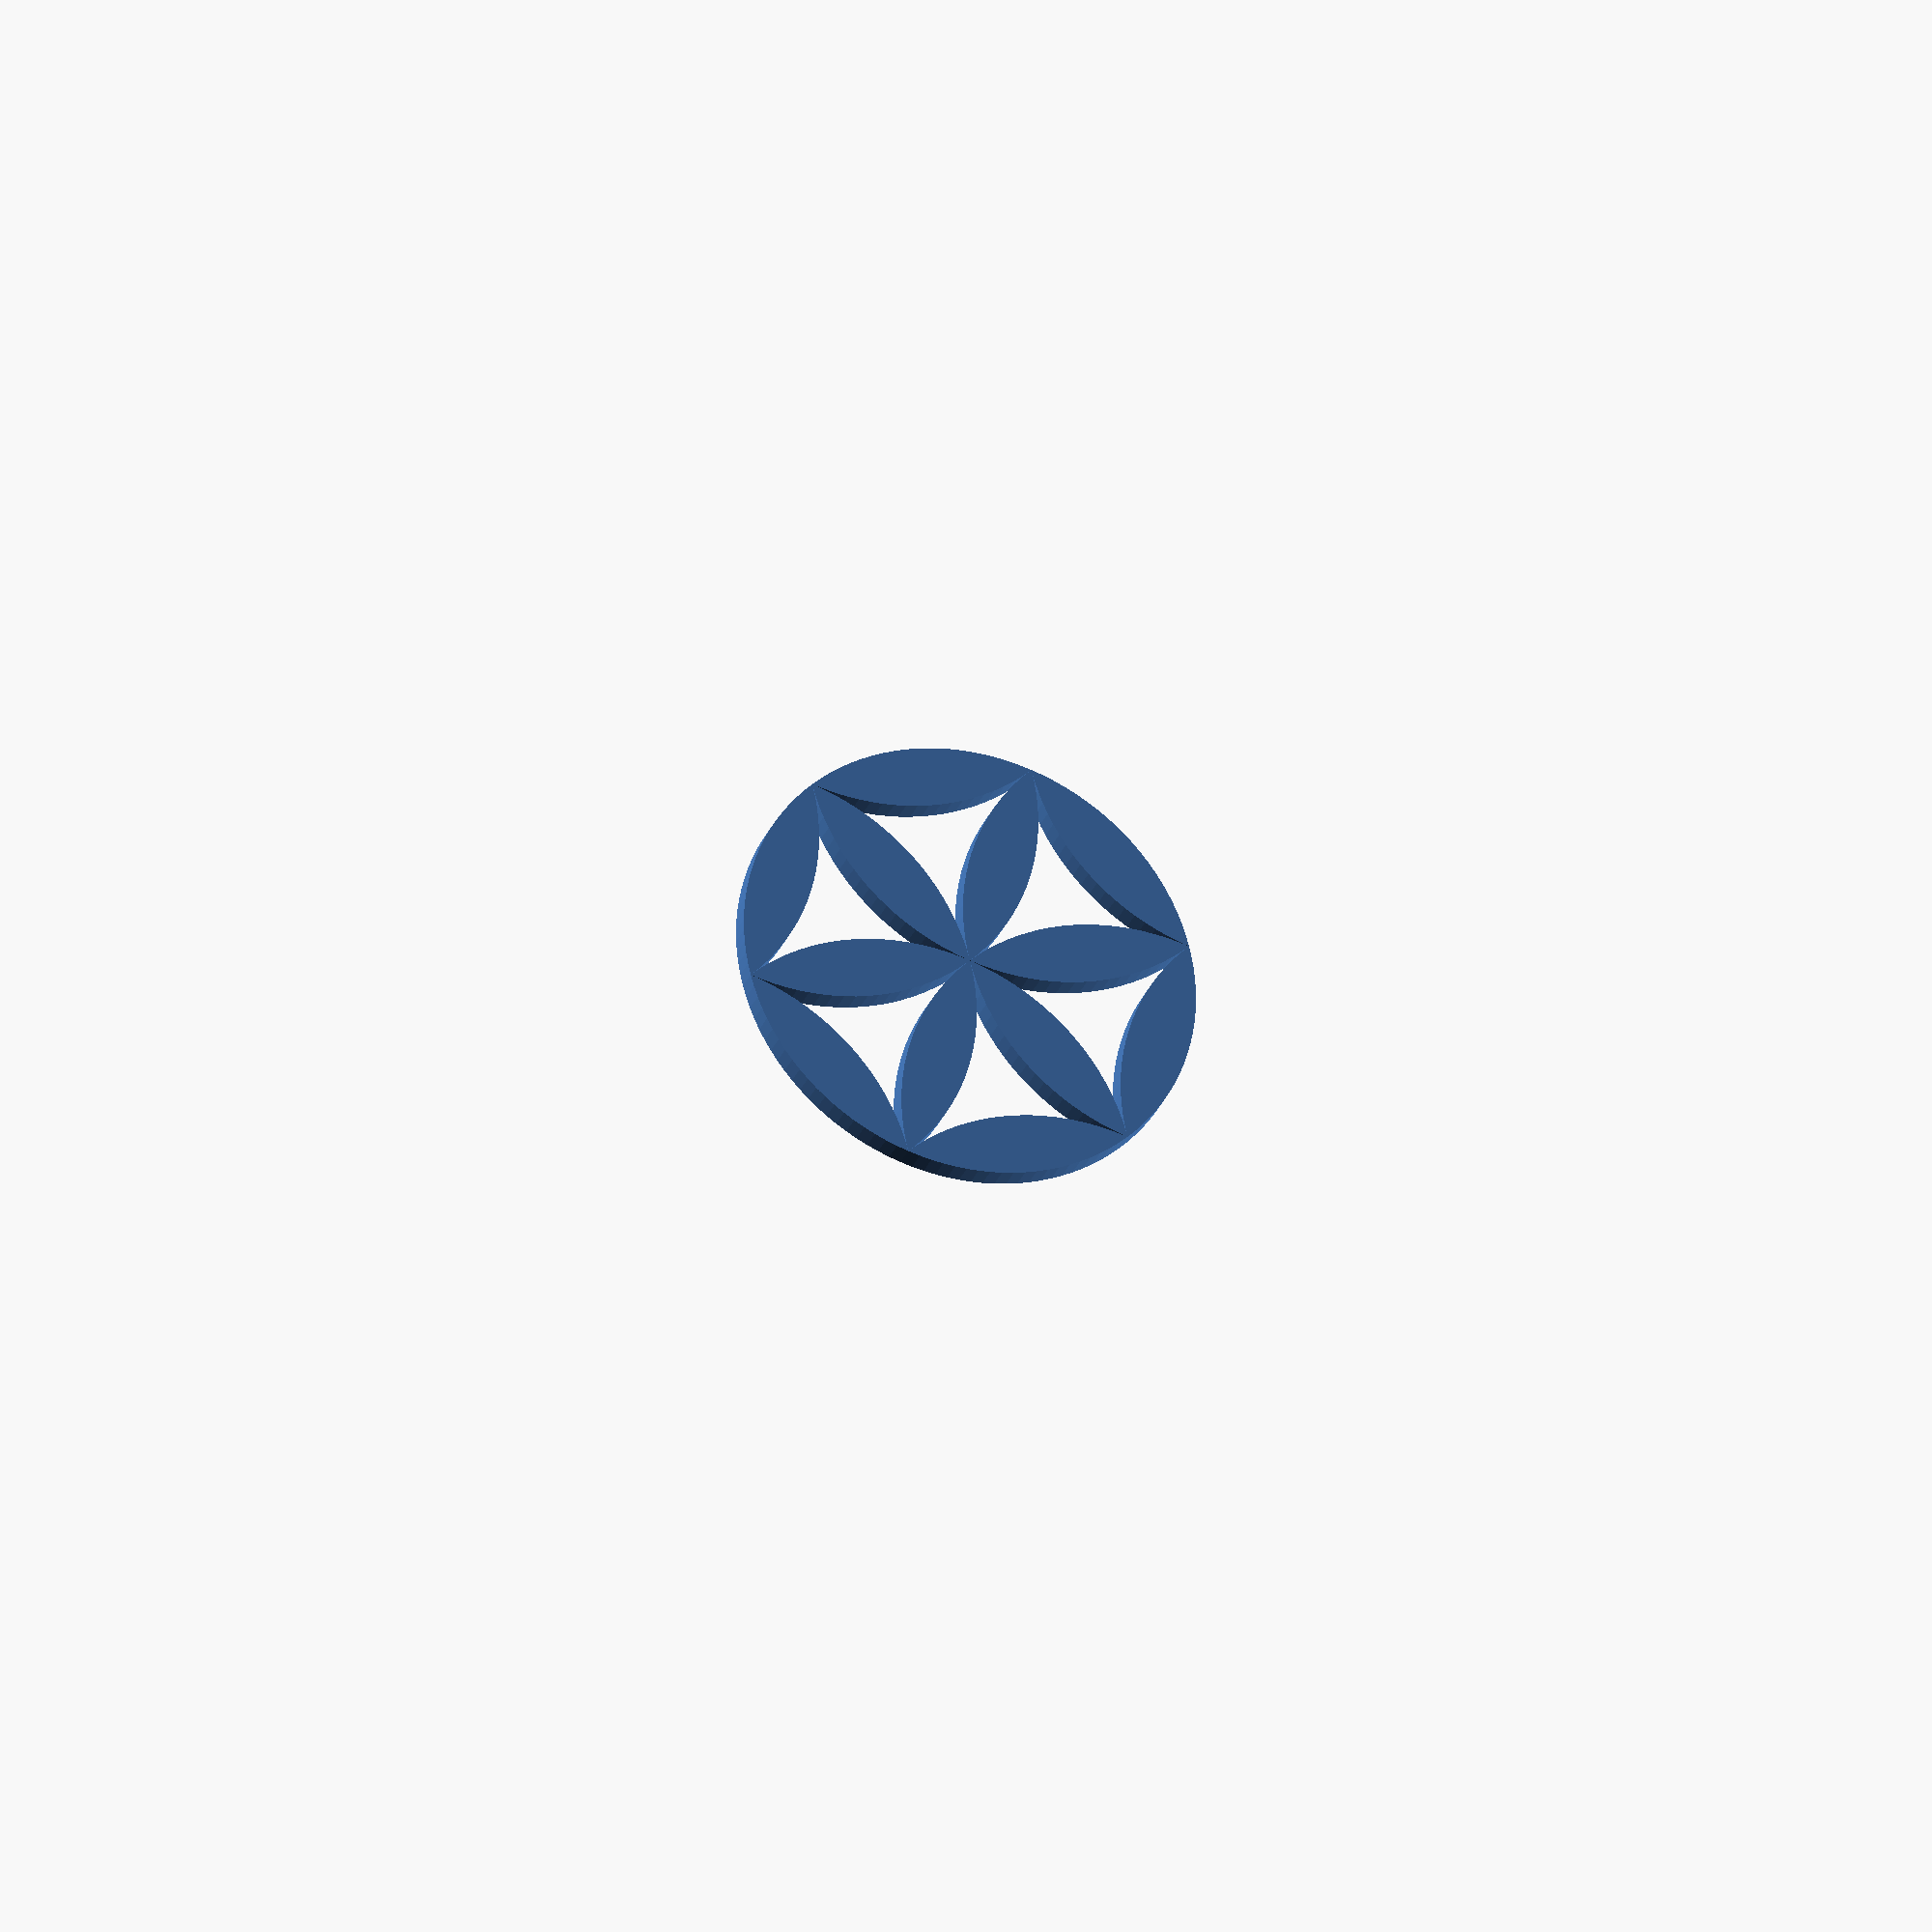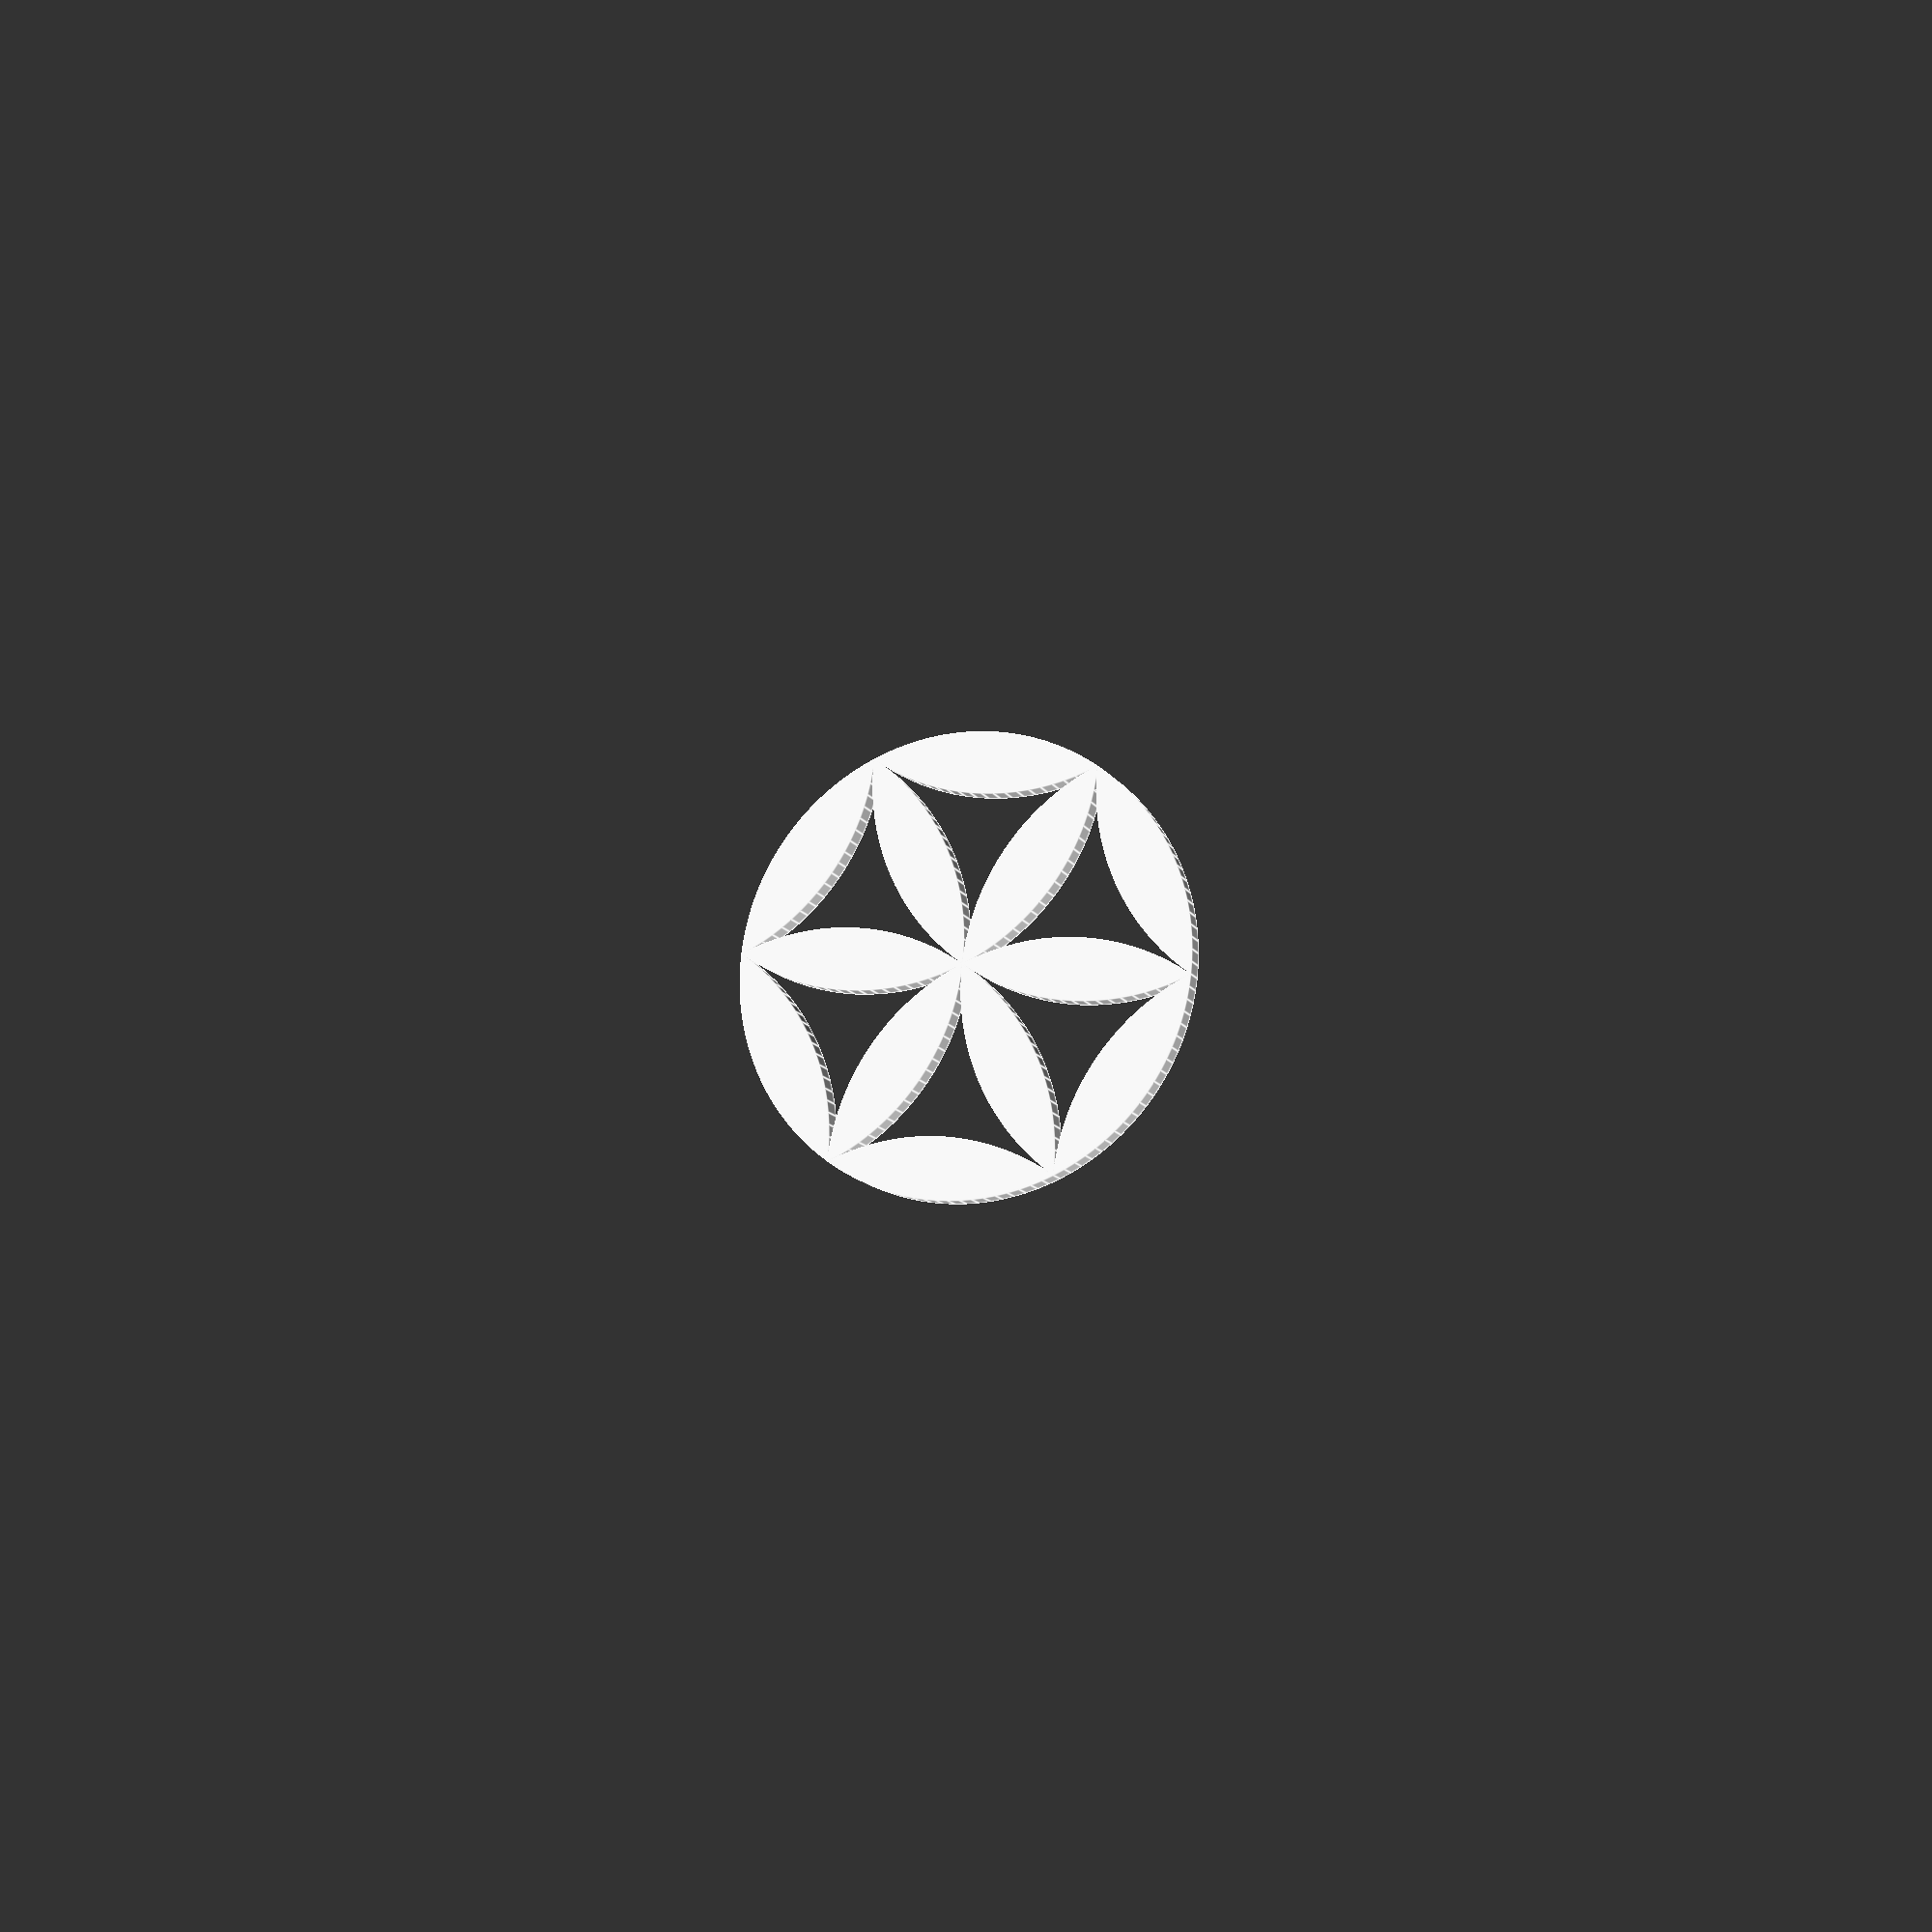
<openscad>
/* * * * * * * * * * * * * * * * * * * * * * * * * * * * * * * * * * * * *\
 * Copyright (C) Claus Schrammel <claus@f05fk.net>                       *
 *                                                                       *
 * This program is free software: you can redistribute it and/or modify  *
 * it under the terms of the GNU General Public License as published by  *
 * the Free Software Foundation, either version 3 of the License, or     *
 * (at your option) any later version.                                   *
 *                                                                       *
 * This program is distributed in the hope that it will be useful,       *
 * but WITHOUT ANY WARRANTY; without even the implied warranty of        *
 * MERCHANTABILITY or FITNESS FOR A PARTICULAR PURPOSE.  See the         *
 * GNU General Public License for more details.                          *
 *                                                                       *
 * You should have received a copy of the GNU General Public License     *
 * along with this program.  If not, see <http://www.gnu.org/licenses/>. *
 *                                                                       *
 * SPDX-License-Identifier: GPL-3.0-or-later                             *
\* * * * * * * * * * * * * * * * * * * * * * * * * * * * * * * * * * * * */
$fn = 120;

$height = 1;
$length = 10;
$cross = $length * sqrt(3) / 2;

axis();
rotate( 60) axis();
rotate(-60) axis();

module axis() {
*    translate([-1.0 * $length, -3 * $cross, 0]) arc();
*    translate([ 0.0 * $length, -3 * $cross, 0]) arc();
*    translate([ 1.0 * $length, -3 * $cross, 0]) arc();

*    translate([-1.5 * $length, -2 * $cross, 0]) arc();
*    translate([-0.5 * $length, -2 * $cross, 0]) arc();
*    translate([ 0.5 * $length, -2 * $cross, 0]) arc();
*    translate([ 1.5 * $length, -2 * $cross, 0]) arc();

*    translate([-2.0 * $length, -1 * $cross, 0]) arc();
*    translate([-1.0 * $length, -1 * $cross, 0]) arc();
    translate([ 0.0 * $length, -1 * $cross, 0]) arc();
*    translate([ 1.0 * $length, -1 * $cross, 0]) arc();
*    translate([ 2.0 * $length, -1 * $cross, 0]) arc();

*    translate([-2.5 * $length,  0 * $cross, 0]) arc();
*    translate([-1.5 * $length,  0 * $cross, 0]) arc();
    translate([-0.5 * $length,  0 * $cross, 0]) arc();
    translate([ 0.5 * $length,  0 * $cross, 0]) arc();
*    translate([ 1.5 * $length,  0 * $cross, 0]) arc();
*    translate([ 2.5 * $length,  0 * $cross, 0]) arc();

*    translate([-2.0 * $length,  1 * $cross, 0]) arc();
*    translate([-1.0 * $length,  1 * $cross, 0]) arc();
    translate([ 0.0 * $length,  1 * $cross, 0]) arc();
*    translate([ 1.0 * $length,  1 * $cross, 0]) arc();
*    translate([ 2.0 * $length,  1 * $cross, 0]) arc();

*    translate([-1.5 * $length,  2 * $cross, 0]) arc();
*    translate([-0.5 * $length,  2 * $cross, 0]) arc();
*    translate([ 0.5 * $length,  2 * $cross, 0]) arc();
*    translate([ 1.5 * $length,  2 * $cross, 0]) arc();

*    translate([-1.0 * $length,  3 * $cross, 0]) arc();
*    translate([ 0.0 * $length,  3 * $cross, 0]) arc();
*    translate([ 1.0 * $length,  3 * $cross, 0]) arc();
}

module arc() {
    intersection() {
        translate([0, $cross, 0])
        cylinder(h = $height, r = $length, center = true);
        translate([0, -$cross, 0])
        cylinder(h = $height, r = $length, center = true);
    }
}

</openscad>
<views>
elev=209.2 azim=134.2 roll=19.1 proj=o view=wireframe
elev=12.6 azim=6.7 roll=19.4 proj=p view=edges
</views>
